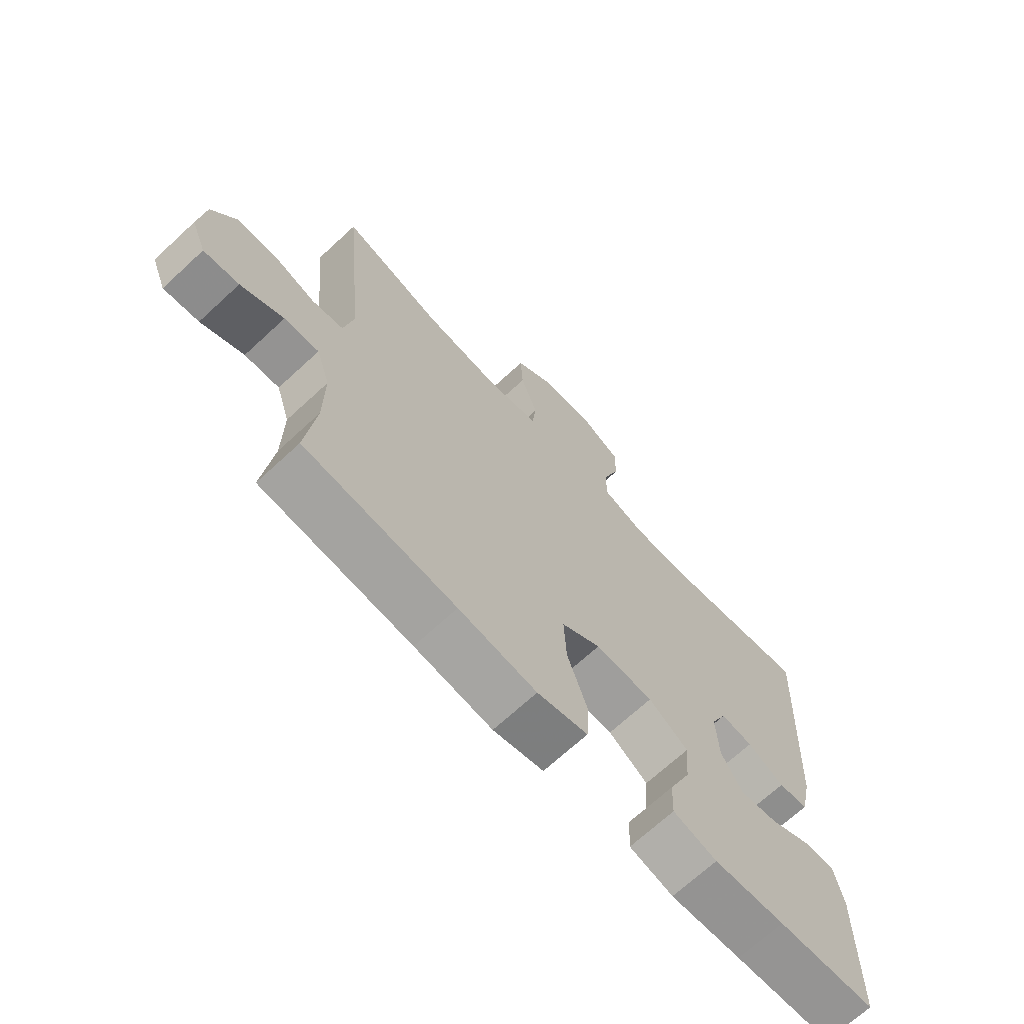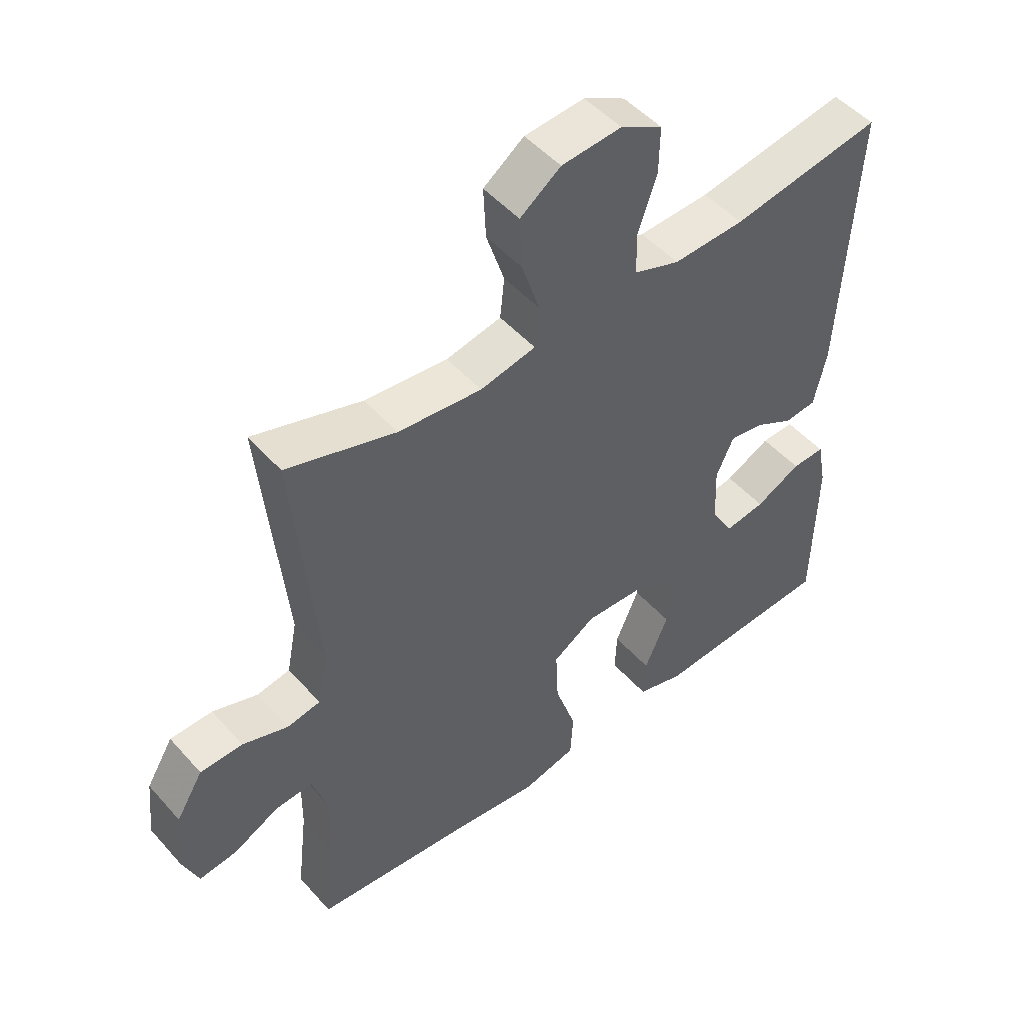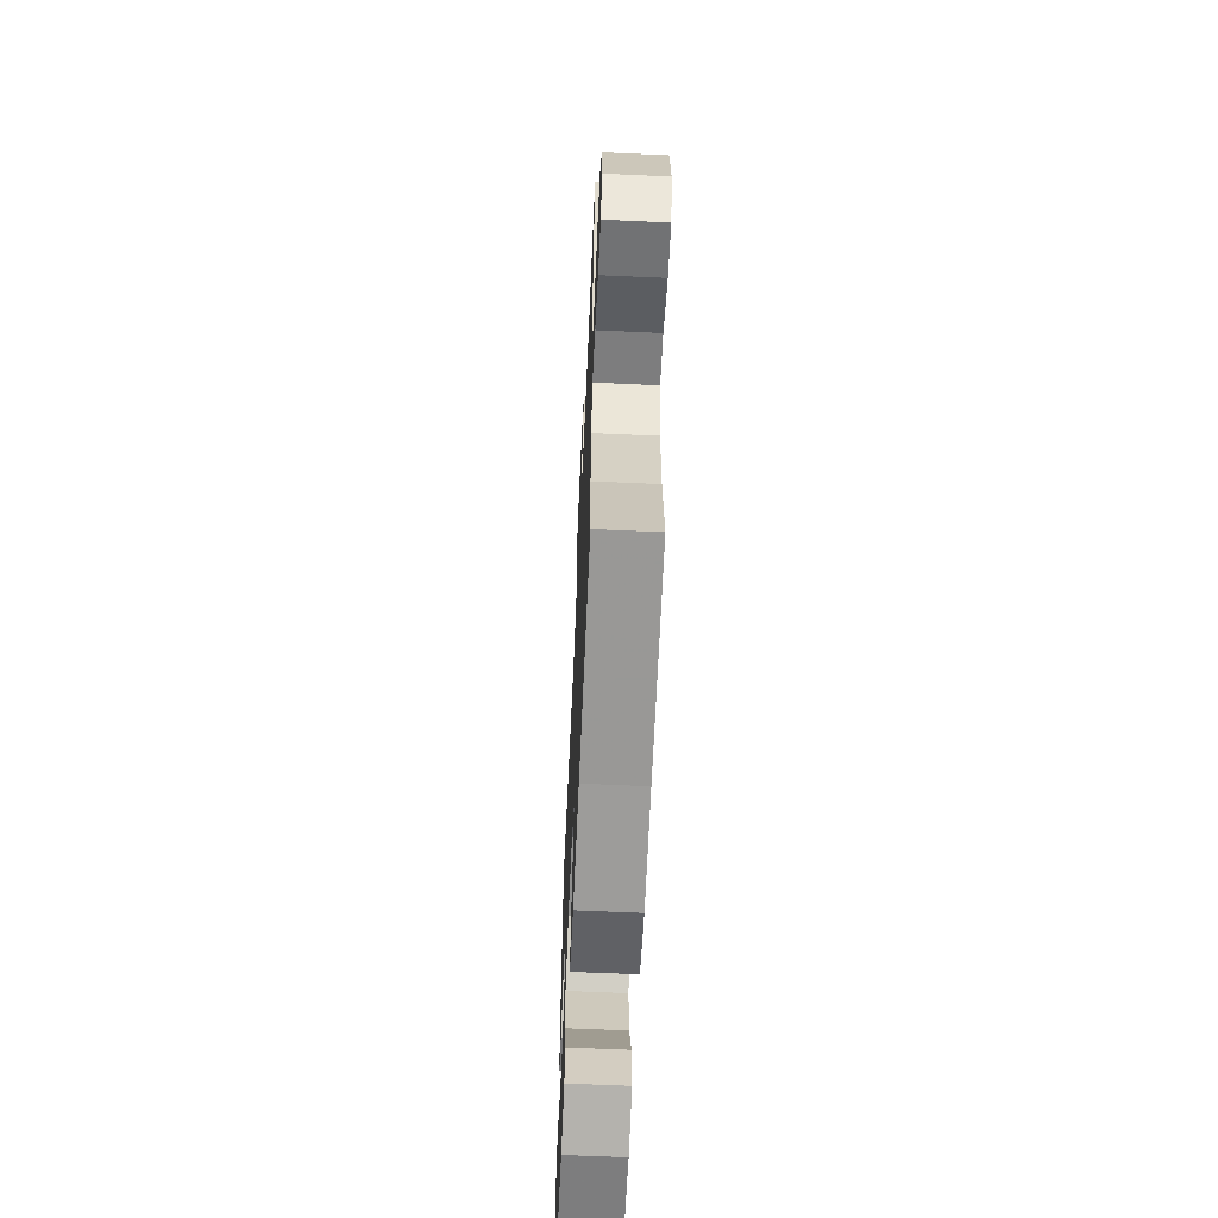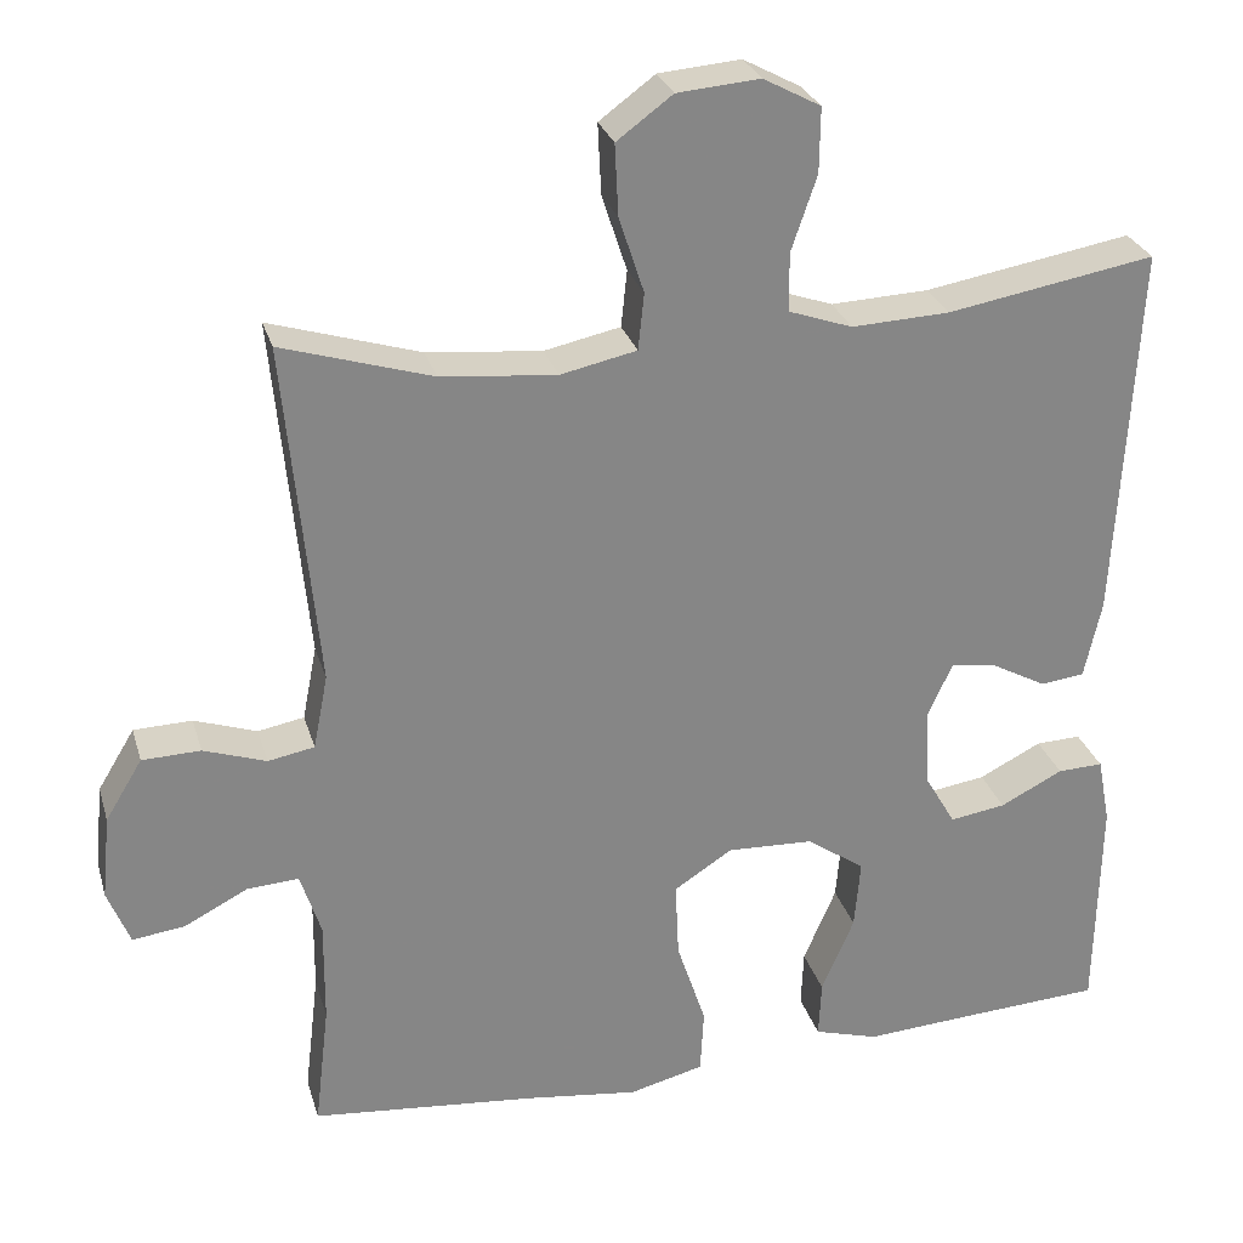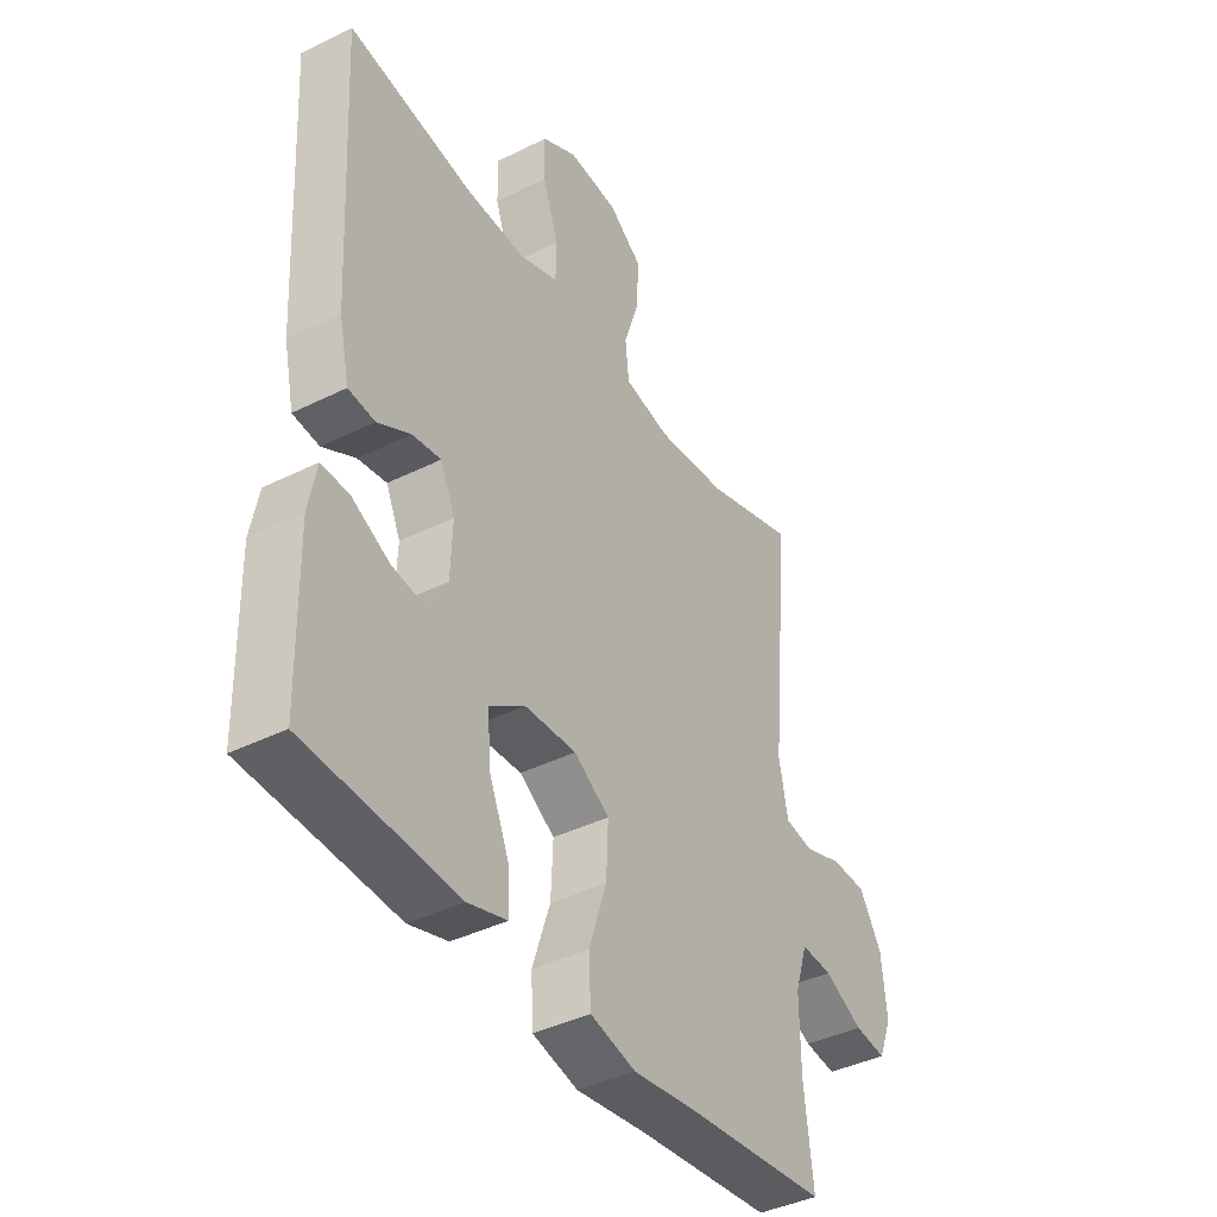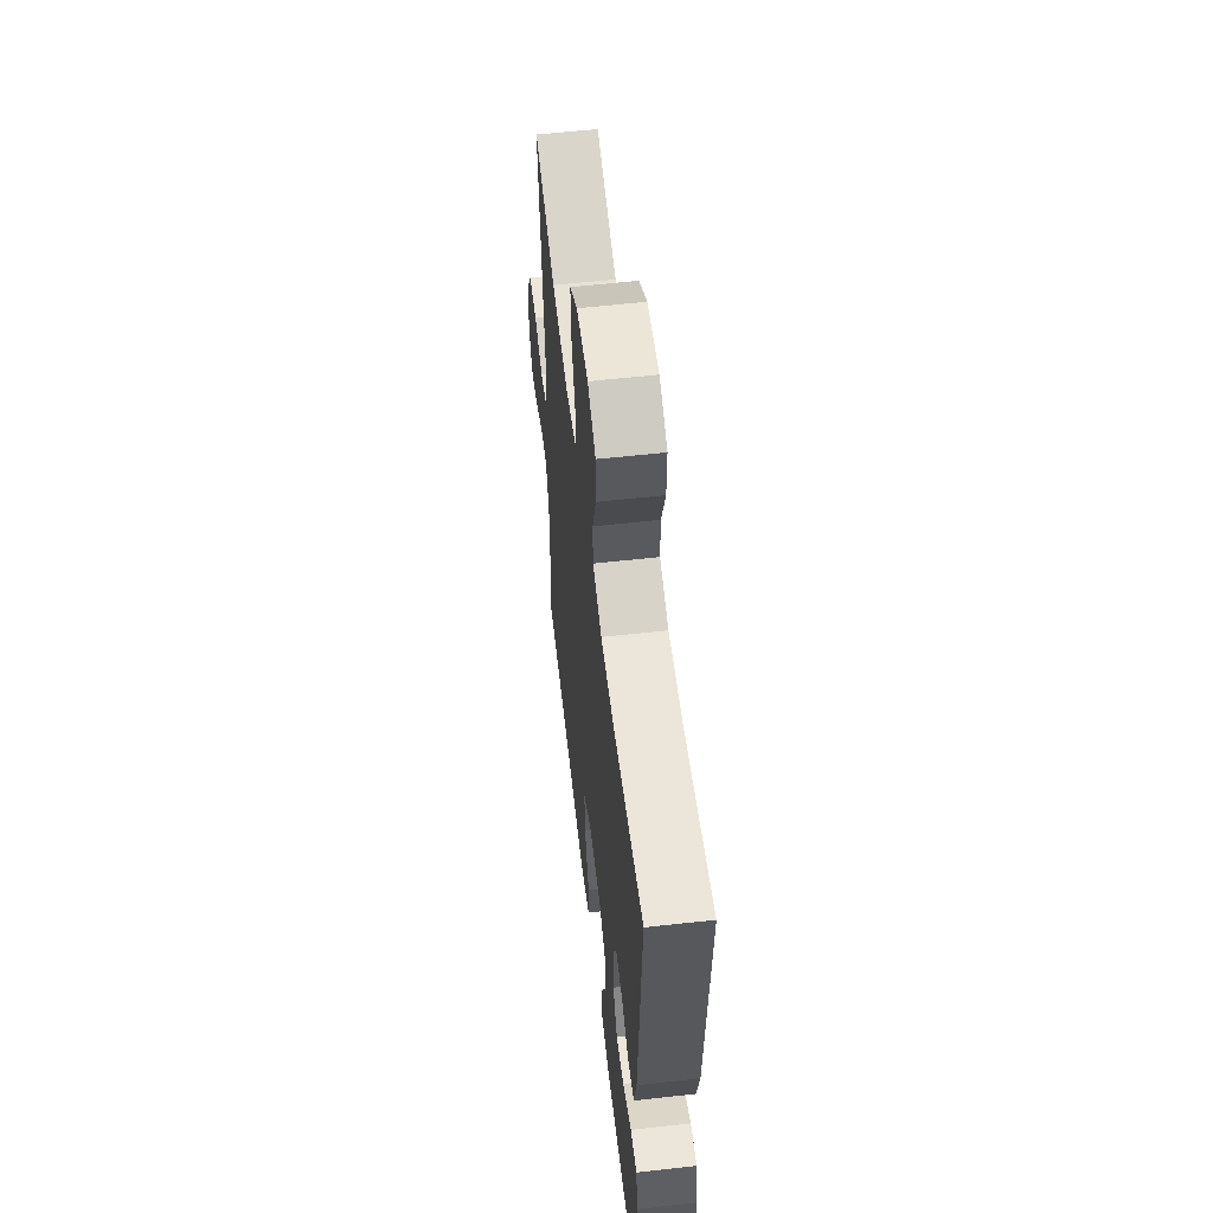
<metadata>
{"format":"obj","ext":"obj","renderer":"f3d","projection":"perspective","resolution":1024,"background":"white","views":[{"elev":-69.4,"azim":132.8,"up":"+Z"},{"elev":49.4,"azim":140.4,"up":"+Z"},{"elev":-63.0,"azim":87.4,"up":"+Z"},{"elev":27.8,"azim":164.7,"up":"+Z"},{"elev":-40.4,"azim":-58.6,"up":"+Z"},{"elev":57.9,"azim":-96.6,"up":"+Z"}]}
</metadata>
<code>
v -0.5 0.07 0.5
v -0.258 0.07 0.458
v -0.144 0.07 0.453
v -0.07 0.07 0.479
v -0.069 0.07 0.547
v -0.099 0.07 0.635
v -0.1 0.07 0.71
v -0.033 0.07 0.746
v 0.063 0.07 0.738
v 0.128 0.07 0.69
v 0.124 0.07 0.607
v 0.095 0.07 0.518
v 0.102 0.07 0.452
v 0.191 0.07 0.433
v 0.325 0.07 0.446
v 0.5 0.07 0.5
v 0.462 0.07 0.098
v 0.479 0.07 0.011
v 0.533 0.07 0.001
v 0.606 0.07 0.026
v 0.674 0.07 0.024
v 0.717 0.07 -0.047
v 0.727 0.07 -0.145
v 0.701 0.07 -0.21
v 0.64 0.07 -0.202
v 0.566 0.07 -0.164
v 0.506 0.07 -0.16
v 0.482 0.07 -0.235
v 0.483 0.07 -0.355
v 0.5 0.07 -0.5
v 0.24 0.07 -0.525
v 0.106 0.07 -0.542
v 0.019 0.07 -0.52
v 0.015 0.07 -0.444
v 0.049 0.07 -0.341
v 0.053 0.07 -0.252
v -0.015 0.07 -0.208
v -0.115 0.07 -0.212
v -0.183 0.07 -0.259
v -0.176 0.07 -0.34
v -0.138 0.07 -0.429
v -0.135 0.07 -0.496
v -0.21 0.07 -0.518
v -0.332 0.07 -0.51
v -0.5 0.07 -0.5
v -0.505 0.07 -0.24
v -0.49 0.07 -0.162
v -0.437 0.07 -0.164
v -0.364 0.07 -0.201
v -0.299 0.07 -0.211
v -0.263 0.07 -0.149
v -0.259 0.07 -0.057
v -0.287 0.07 0.005
v -0.342 0.07 -0.003
v -0.405 0.07 -0.037
v -0.456 0.07 -0.031
v -0.476 0.07 0.06
v -0.5 0 0.5
v -0.258 0 0.458
v -0.144 0 0.453
v -0.07 0 0.479
v -0.069 0 0.547
v -0.099 0 0.635
v -0.1 0 0.71
v -0.033 0 0.746
v 0.063 0 0.738
v 0.128 0 0.69
v 0.124 0 0.607
v 0.095 0 0.518
v 0.102 0 0.452
v 0.191 0 0.433
v 0.325 0 0.446
v 0.5 0 0.5
v 0.462 0 0.098
v 0.479 0 0.011
v 0.533 0 0.001
v 0.606 0 0.026
v 0.674 0 0.024
v 0.717 0 -0.047
v 0.727 0 -0.145
v 0.701 0 -0.21
v 0.64 0 -0.202
v 0.566 0 -0.164
v 0.506 0 -0.16
v 0.482 0 -0.235
v 0.483 0 -0.355
v 0.5 0 -0.5
v 0.24 0 -0.525
v 0.106 0 -0.542
v 0.019 0 -0.52
v 0.015 0 -0.444
v 0.049 0 -0.341
v 0.053 0 -0.252
v -0.015 0 -0.208
v -0.115 0 -0.212
v -0.183 0 -0.259
v -0.176 0 -0.34
v -0.138 0 -0.429
v -0.135 0 -0.496
v -0.21 0 -0.518
v -0.332 0 -0.51
v -0.5 0 -0.5
v -0.505 0 -0.24
v -0.49 0 -0.162
v -0.437 0 -0.164
v -0.364 0 -0.201
v -0.299 0 -0.211
v -0.263 0 -0.149
v -0.259 0 -0.057
v -0.287 0 0.005
v -0.342 0 -0.003
v -0.405 0 -0.037
v -0.456 0 -0.031
v -0.476 0 0.06
f 54 55 56 57
f 53 54 57 1
f 52 53 1 2
f 46 47 48 49
f 44 45 46 49
f 44 49 50
f 43 44 50 51
f 40 41 42 43
f 39 40 43 51
f 32 33 34 35
f 31 32 35 36
f 29 30 31 36
f 28 29 36 37
f 23 24 25 26
f 23 26 27
f 22 23 27
f 19 20 21 22
f 18 19 22 27
f 17 18 27 28
f 15 16 17
f 14 15 17 28
f 9 10 11 12
f 9 12 13
f 8 9 13
f 5 6 7 8
f 4 5 8 13
f 3 4 13 14
f 52 2 3 14
f 38 39 51 52
f 37 38 52 14
f 14 28 37
f 114 113 112 111
f 58 114 111 110
f 59 58 110 109
f 106 105 104 103
f 106 103 102 101
f 107 106 101
f 108 107 101 100
f 100 99 98 97
f 108 100 97 96
f 92 91 90 89
f 93 92 89 88
f 93 88 87 86
f 94 93 86 85
f 83 82 81 80
f 84 83 80
f 84 80 79
f 79 78 77 76
f 84 79 76 75
f 85 84 75 74
f 74 73 72
f 85 74 72 71
f 69 68 67 66
f 70 69 66
f 70 66 65
f 65 64 63 62
f 70 65 62 61
f 71 70 61 60
f 71 60 59 109
f 109 108 96 95
f 71 109 95 94
f 94 85 71
f 1 58 59 2
f 2 59 60 3
f 3 60 61 4
f 4 61 62 5
f 5 62 63 6
f 6 63 64 7
f 7 64 65 8
f 8 65 66 9
f 9 66 67 10
f 10 67 68 11
f 11 68 69 12
f 12 69 70 13
f 13 70 71 14
f 14 71 72 15
f 15 72 73 16
f 16 73 74 17
f 17 74 75 18
f 18 75 76 19
f 19 76 77 20
f 20 77 78 21
f 21 78 79 22
f 22 79 80 23
f 23 80 81 24
f 24 81 82 25
f 25 82 83 26
f 26 83 84 27
f 27 84 85 28
f 28 85 86 29
f 29 86 87 30
f 30 87 88 31
f 31 88 89 32
f 32 89 90 33
f 33 90 91 34
f 34 91 92 35
f 35 92 93 36
f 36 93 94 37
f 37 94 95 38
f 38 95 96 39
f 39 96 97 40
f 40 97 98 41
f 41 98 99 42
f 42 99 100 43
f 43 100 101 44
f 44 101 102 45
f 45 102 103 46
f 46 103 104 47
f 47 104 105 48
f 48 105 106 49
f 49 106 107 50
f 50 107 108 51
f 51 108 109 52
f 52 109 110 53
f 53 110 111 54
f 54 111 112 55
f 55 112 113 56
f 56 113 114 57
f 57 114 58 1

</code>
